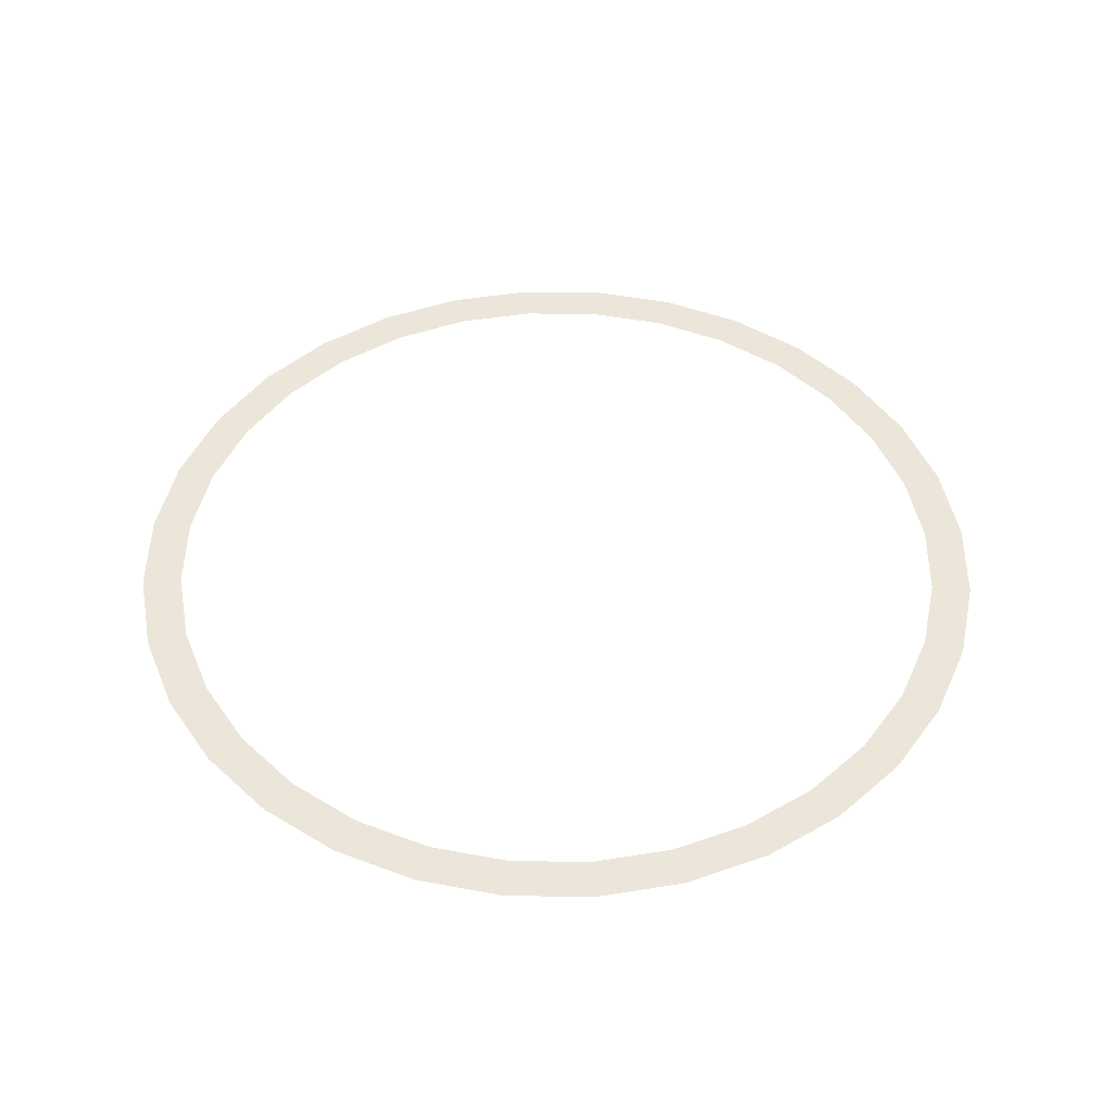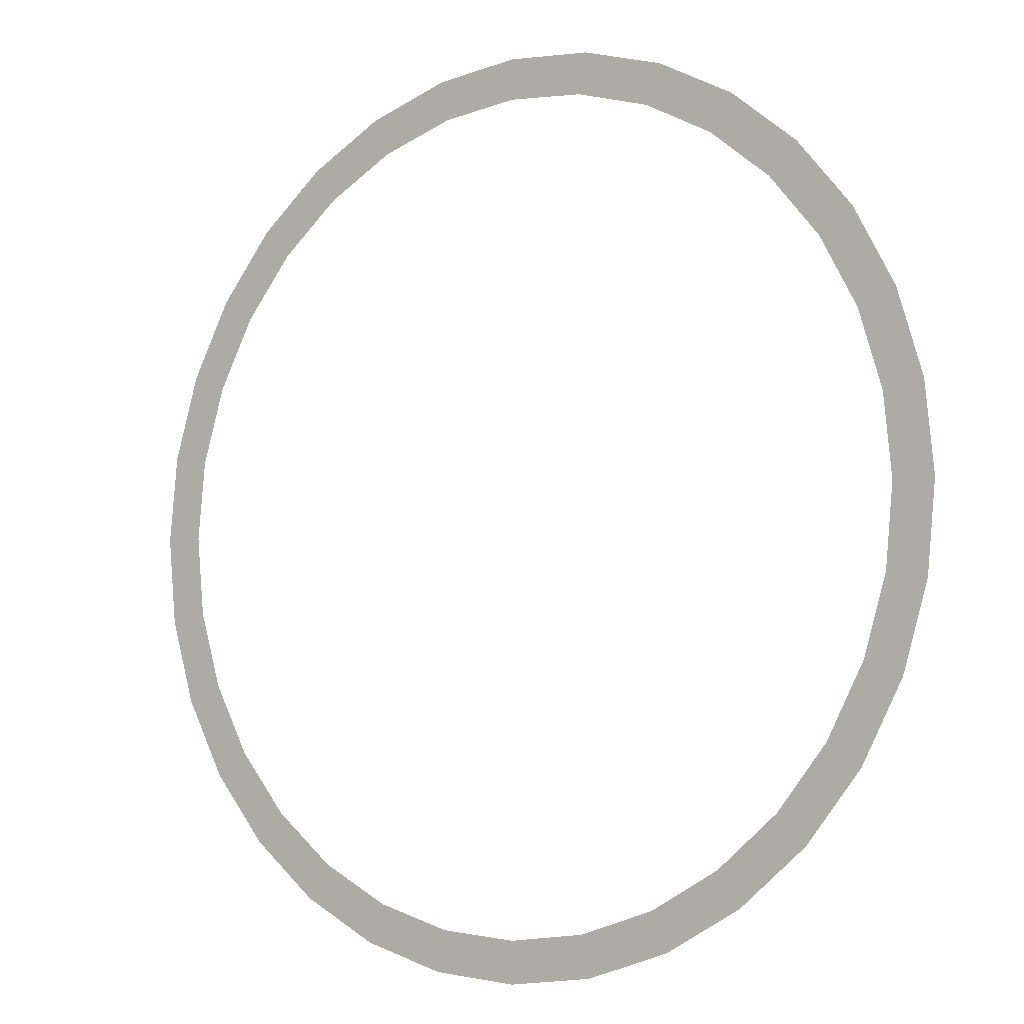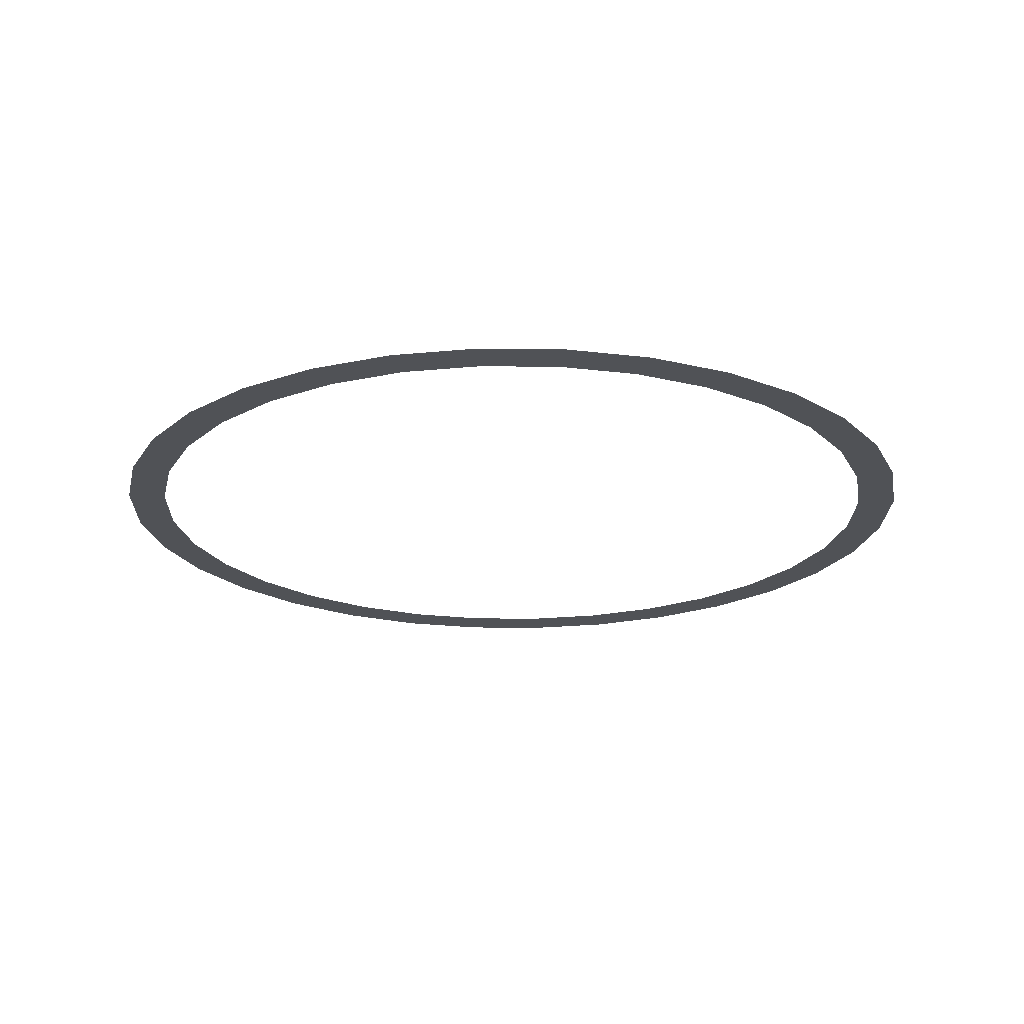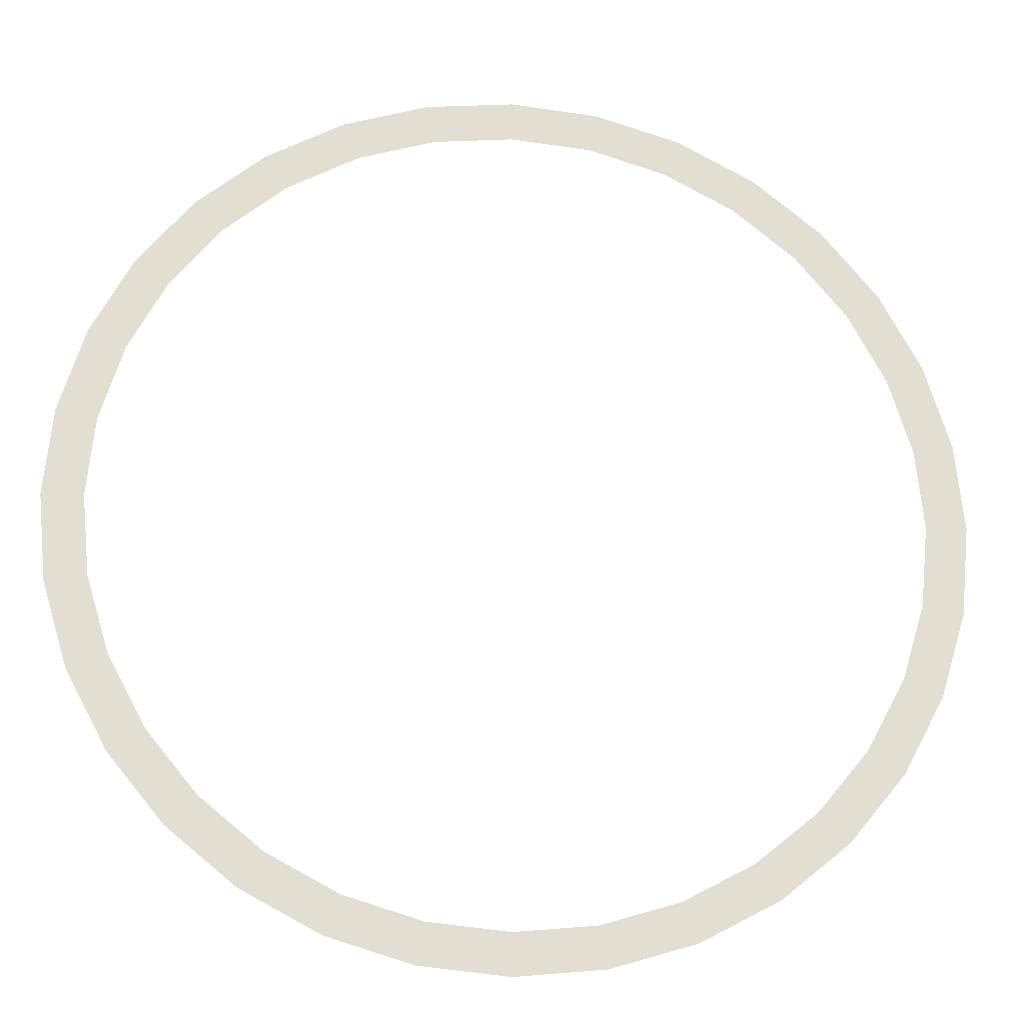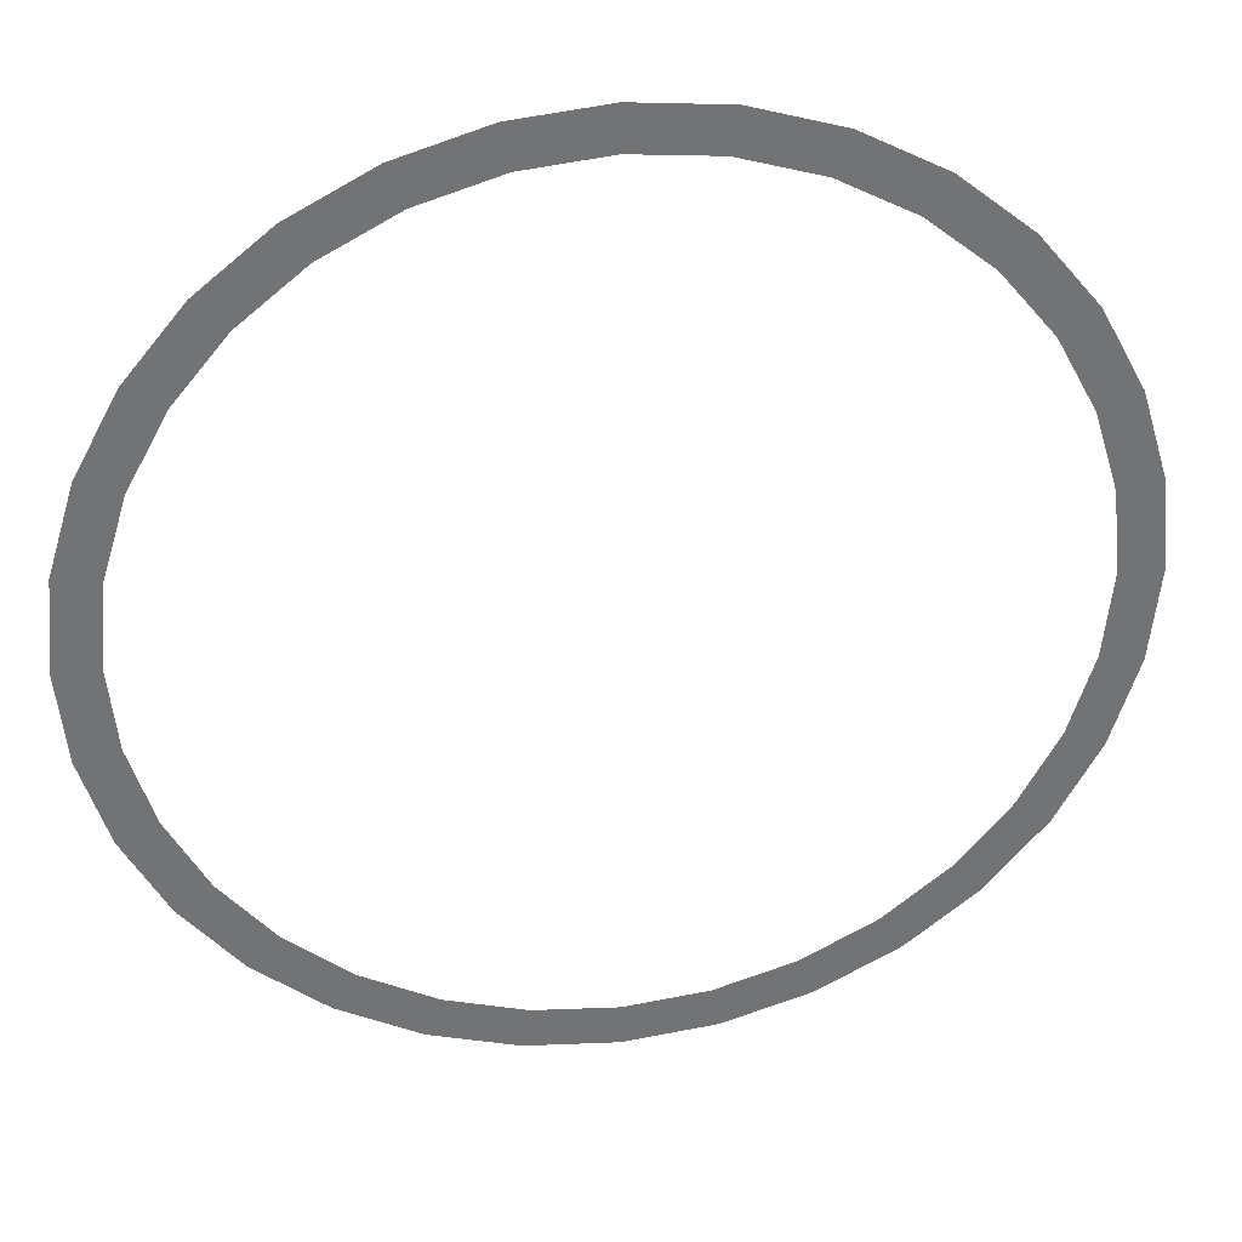
<metadata>
{"format":"obj","ext":"obj","renderer":"f3d","projection":"perspective","resolution":1024,"background":"white","views":[{"elev":46.7,"azim":-151.1,"up":"+Y"},{"elev":-6.8,"azim":-144.3,"up":"+Z"},{"elev":-21.1,"azim":49.4,"up":"+Y"},{"elev":-21.1,"azim":173.8,"up":"+Z"},{"elev":34.6,"azim":170.7,"up":"+Z"}]}
</metadata>
<code>
o Circle_Circle.004
v 1.414 0 0
v 1.387 0 -0.2759
v 1.307 0 -0.5412
v 1.176 0 -0.7857
v 1 0 -1
v 0.7857 0 -1.176
v 0.5412 0 -1.307
v 0.2759 0 -1.387
v 0 0 -1.414
v -0.2759 0 -1.387
v -0.5412 0 -1.307
v -0.7857 0 -1.176
v -1 0 -1
v -1.176 0 -0.7857
v -1.307 0 -0.5412
v -1.387 0 -0.2759
v -1.414 0 0
v -1.387 0 0.2759
v -1.307 0 0.5412
v -1.176 0 0.7857
v -1 0 1
v -0.7857 0 1.176
v -0.5412 0 1.307
v -0.2759 0 1.387
v 1e-06 0 1.414
v 0.2759 0 1.387
v 0.5412 0 1.307
v 0.7857 0 1.176
v 1 0 1
v 1.176 0 0.7857
v 1.307 0 0.5412
v 1.387 0 0.2759
v 1.556 0 0
v 1.526 0 -0.3035
v 1.437 0 -0.5953
v 1.293 0 -0.8643
v 1.1 0 -1.1
v 0.8643 0 -1.293
v 0.5953 0 -1.437
v 0.3035 0 -1.526
v 0 0 -1.556
v -0.3035 0 -1.526
v -0.5953 0 -1.437
v -0.8643 0 -1.293
v -1.1 0 -1.1
v -1.293 0 -0.8643
v -1.437 0 -0.5953
v -1.526 0 -0.3035
v -1.556 0 1e-06
v -1.526 0 0.3035
v -1.437 0 0.5953
v -1.293 0 0.8643
v -1.1 0 1.1
v -0.8643 0 1.293
v -0.5953 0 1.437
v -0.3035 0 1.526
v 1e-06 0 1.556
v 0.3035 0 1.526
v 0.5953 0 1.437
v 0.8643 0 1.293
v 1.1 0 1.1
v 1.293 0 0.8643
v 1.437 0 0.5953
v 1.526 0 0.3035
f 23 24 56
f 18 19 51
f 13 14 45
f 8 9 41
f 3 4 36
f 29 30 62
f 24 25 57
f 19 20 52
f 14 15 47
f 9 10 41
f 4 5 37
f 30 31 63
f 25 26 58
f 20 21 53
f 15 16 48
f 10 11 43
f 5 6 38
f 31 32 64
f 26 27 59
f 21 22 54
f 16 17 49
f 11 12 44
f 6 7 39
f 1 2 34
f 32 1 33
f 27 28 60
f 22 23 55
f 17 18 50
f 12 13 45
f 7 8 40
f 2 3 35
f 28 29 61
f 55 23 56
f 50 18 51
f 14 46 45
f 40 8 41
f 35 3 36
f 61 29 62
f 56 24 57
f 51 19 52
f 46 14 47
f 10 42 41
f 36 4 37
f 62 30 63
f 57 25 58
f 52 20 53
f 47 15 48
f 42 10 43
f 37 5 38
f 63 31 64
f 58 26 59
f 53 21 54
f 48 16 49
f 43 11 44
f 38 6 39
f 33 1 34
f 64 32 33
f 59 27 60
f 54 22 55
f 49 17 50
f 44 12 45
f 39 7 40
f 34 2 35
f 60 28 61

</code>
